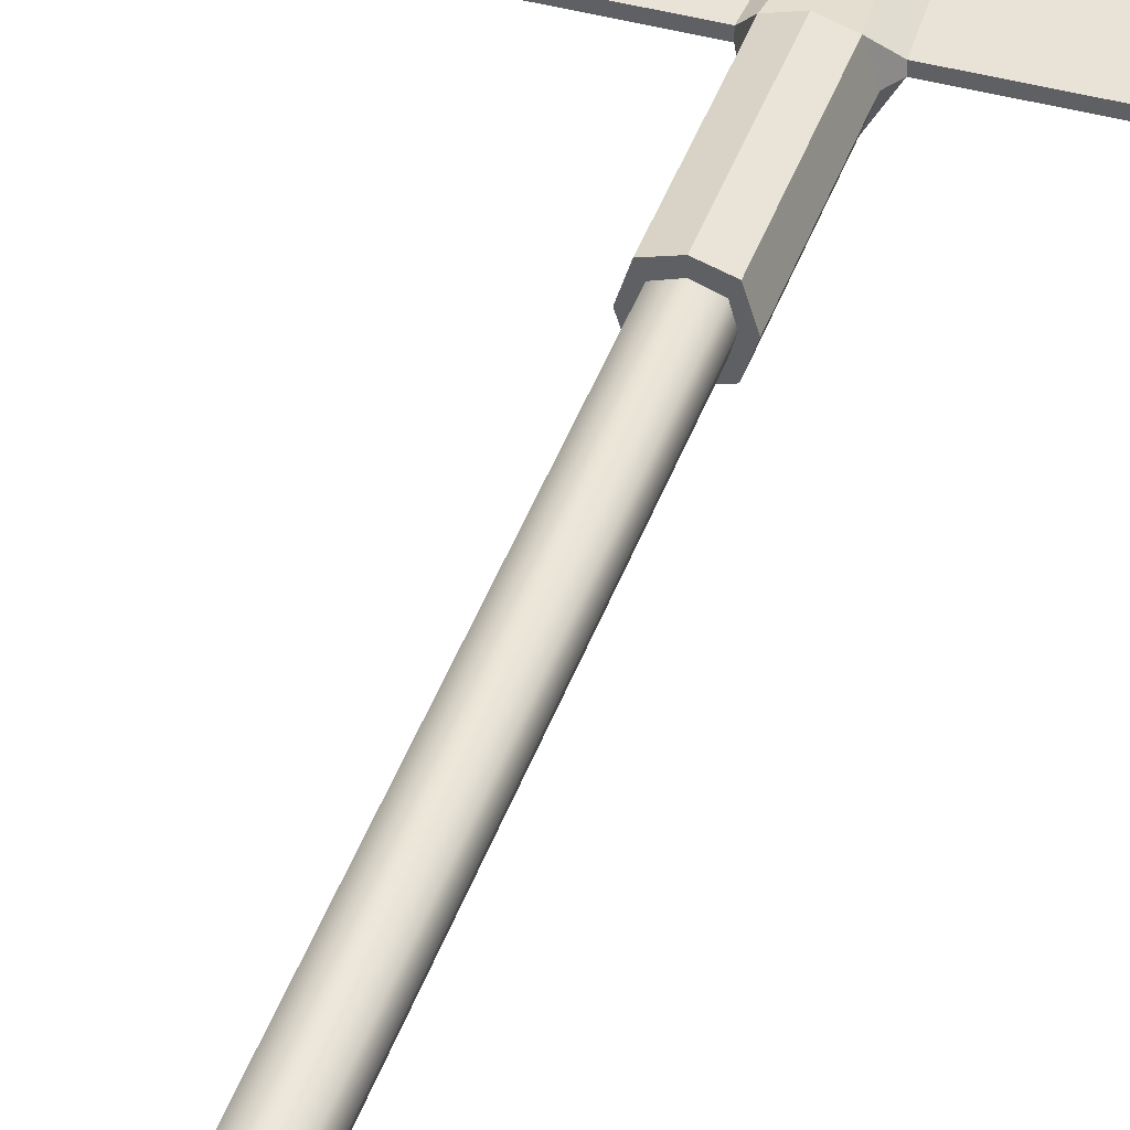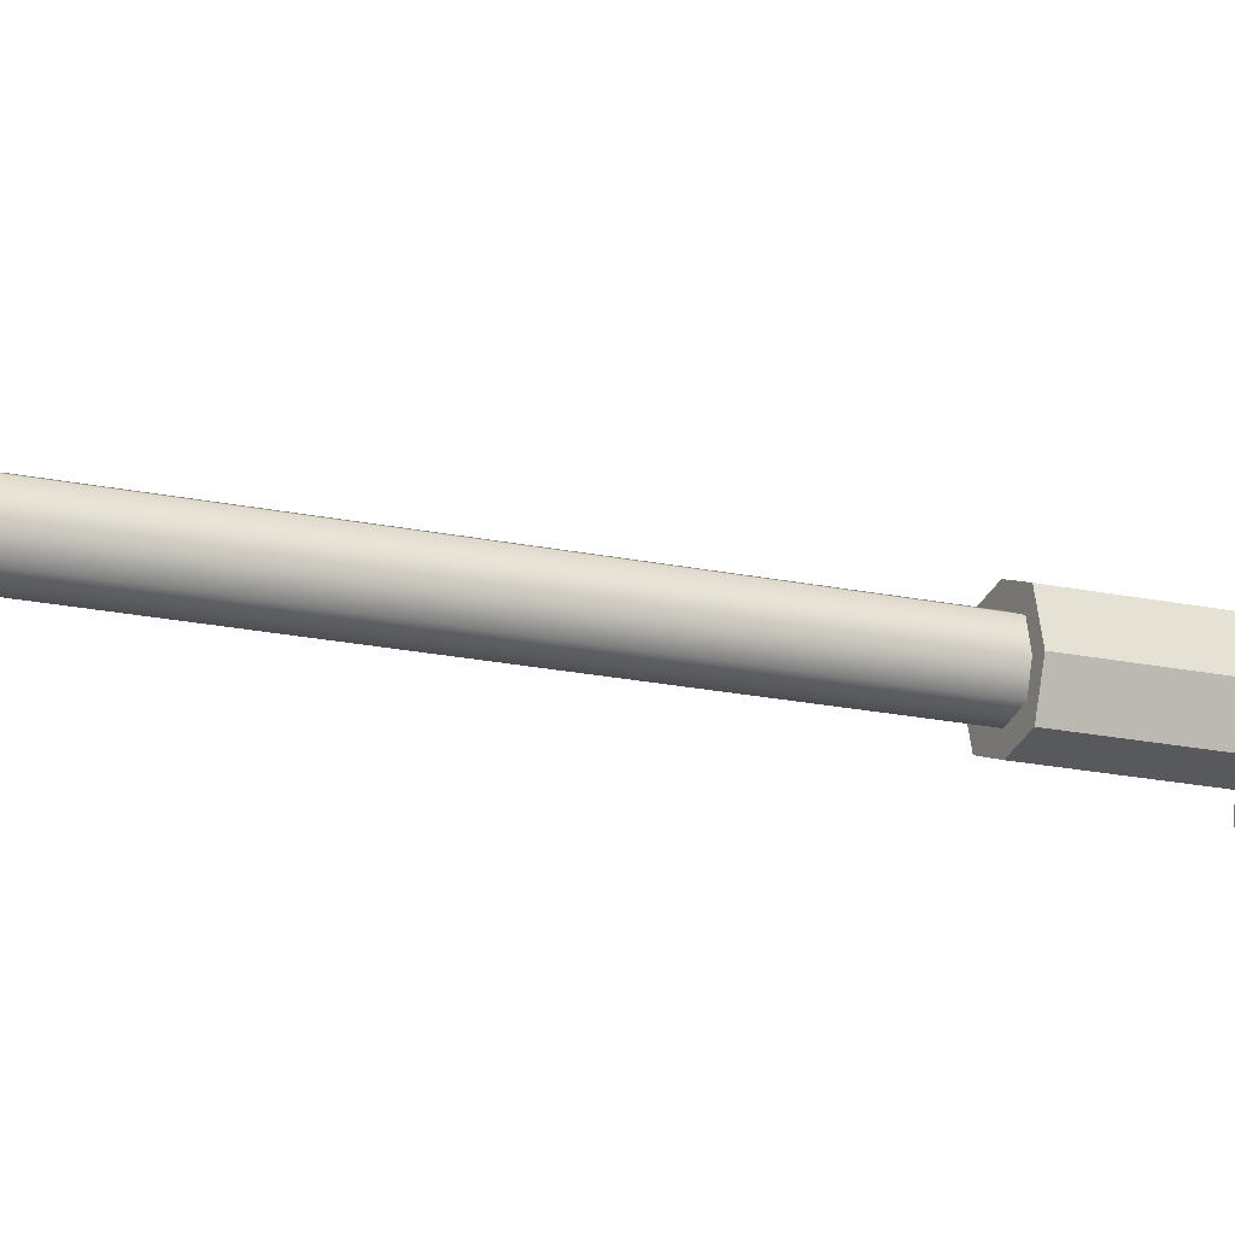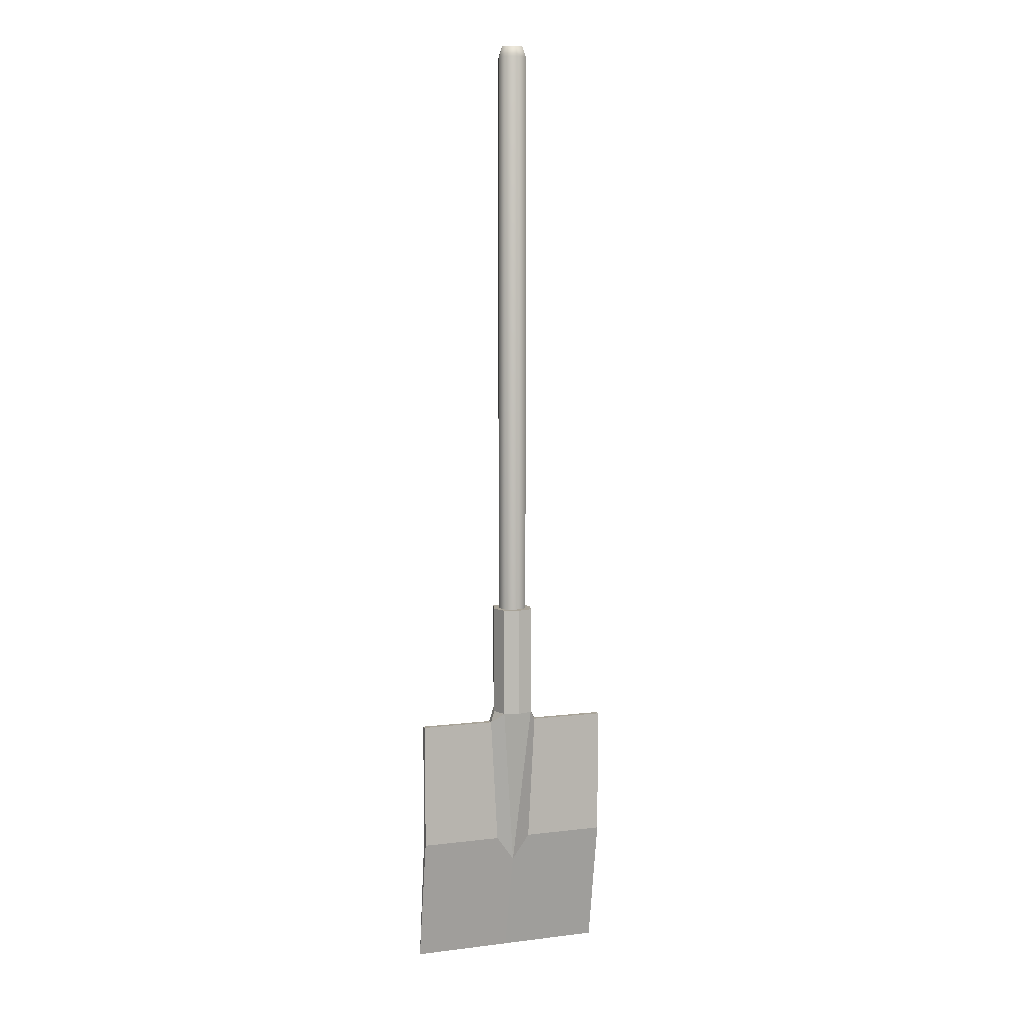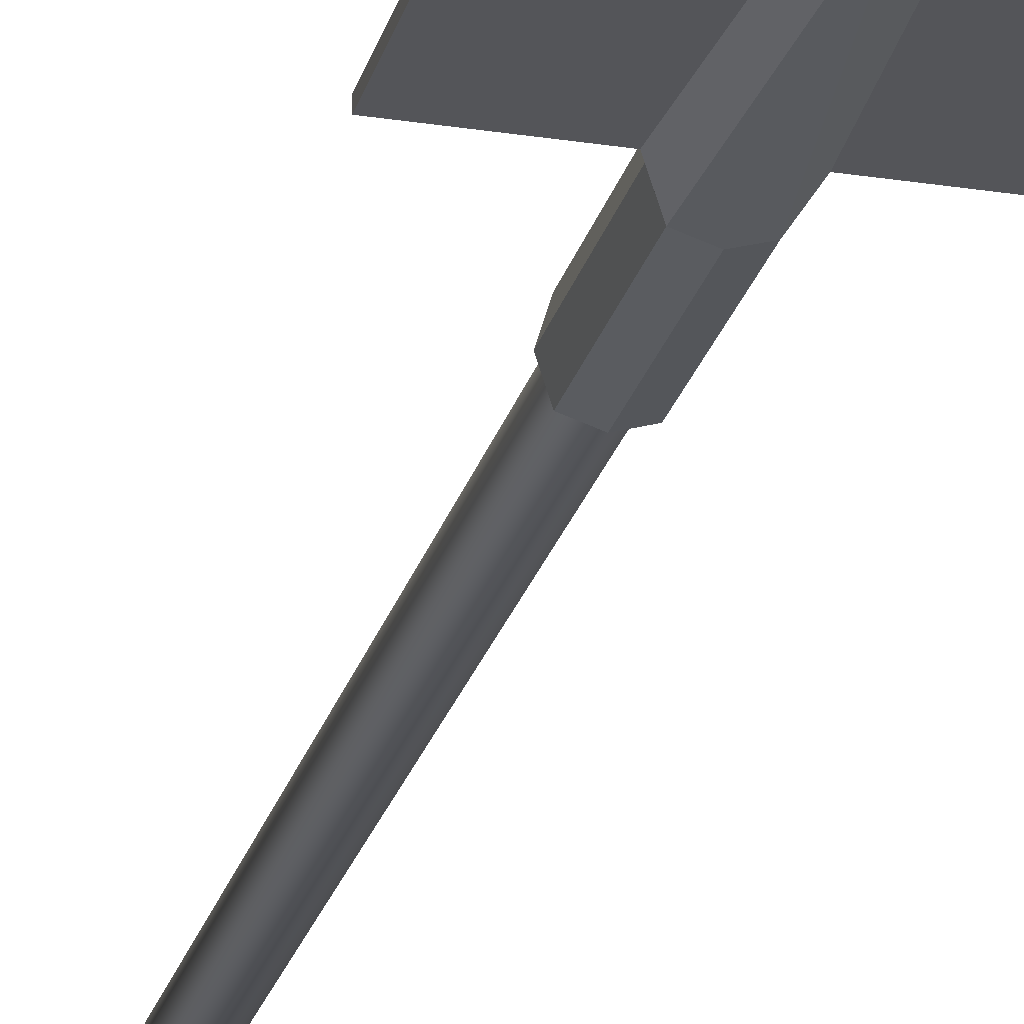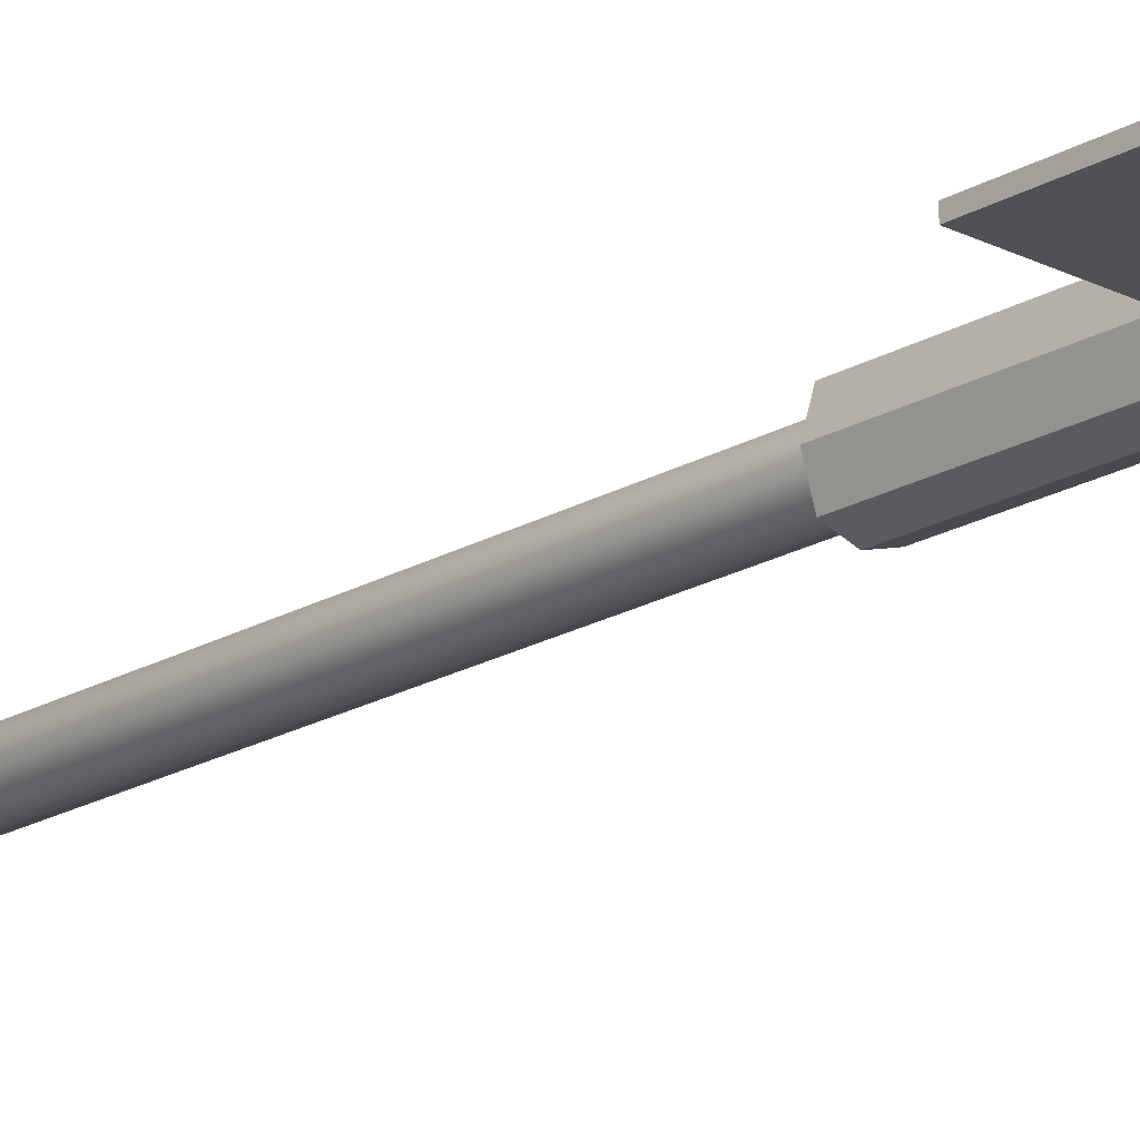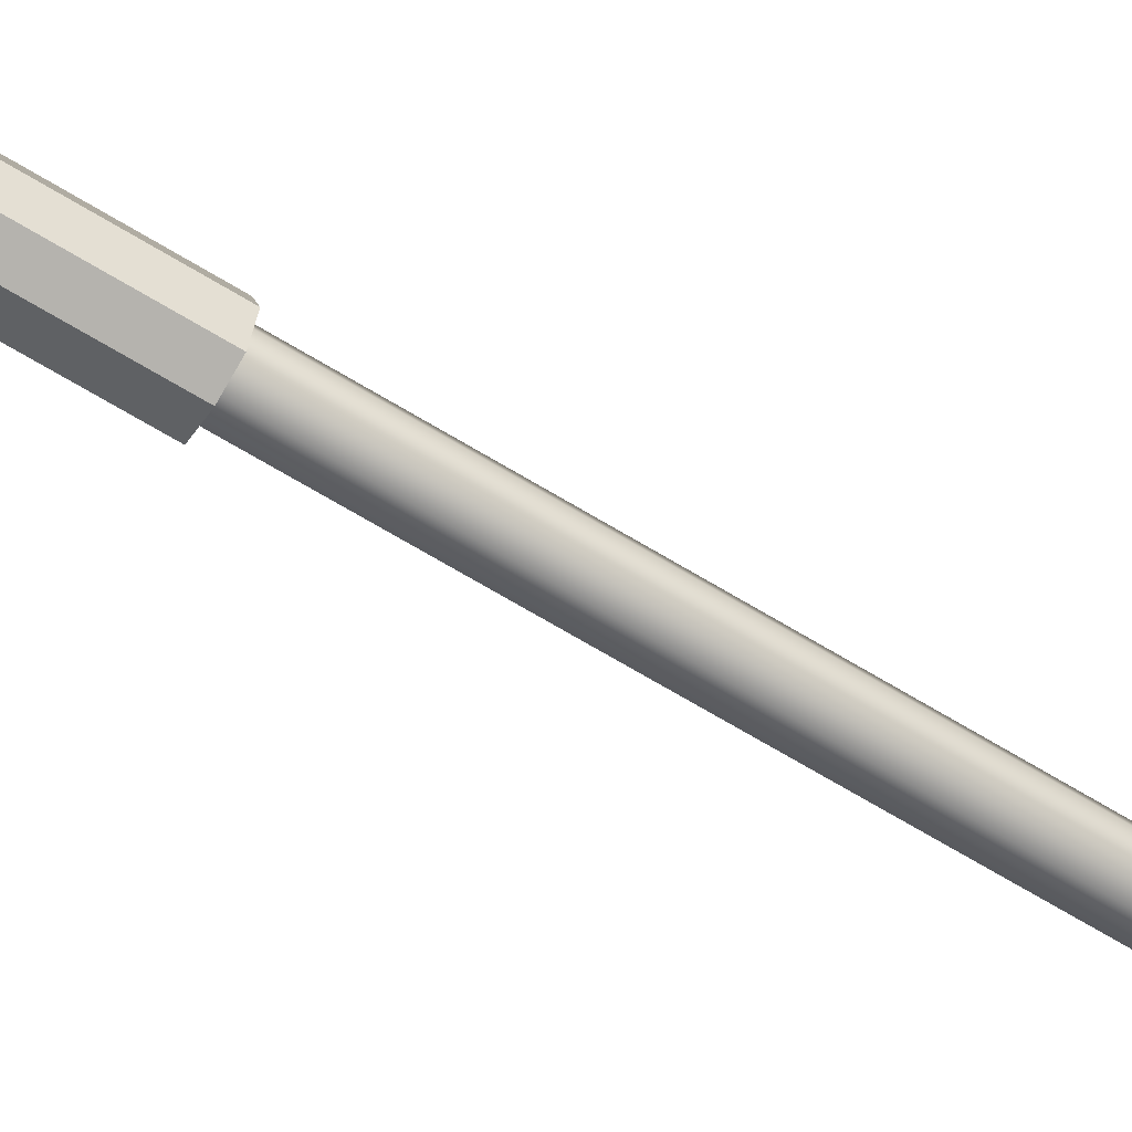
<metadata>
{"format":"obj","ext":"obj","renderer":"f3d","projection":"perspective","resolution":1024,"background":"white","views":[{"elev":41.4,"azim":-161.8,"up":"+Z"},{"elev":-15.5,"azim":-116.7,"up":"+Z"},{"elev":6.9,"azim":160.3,"up":"+Y"},{"elev":-24.6,"azim":-14.4,"up":"+Z"},{"elev":-20.1,"azim":-43.2,"up":"+Z"},{"elev":-64.9,"azim":58.1,"up":"+Z"}]}
</metadata>
<code>
o Shovel_Cube
v 1.189 0.4243 -0.2934
v 1.189 -0.001416 -0.2542
v 1.189 0.4243 -0.2835
v 0.8617 0.4243 -0.2934
v 0.8617 -0.001416 -0.2542
v 0.8617 0.4243 -0.2835
v 1.026 -0.001416 -0.2542
v 1.067 0.4243 -0.2835
v 0.9844 0.4243 -0.2835
v 0.9844 0.4243 -0.2934
v 1.067 0.4243 -0.2934
v 1.189 0.2114 -0.2934
v 0.8617 0.2114 -0.2835
v 1.189 0.2114 -0.2835
v 0.8617 0.2114 -0.2934
v 0.9962 0.2114 -0.2934
v 1.055 0.2114 -0.2934
v 1.055 0.2114 -0.2835
v 0.9962 0.2114 -0.2835
v 1.05 0.4434 -0.2592
v 1.001 0.4434 -0.2592
v 1.001 0.4434 -0.3177
v 1.05 0.4434 -0.3177
v 1.025 0.1706 -0.2789
v 1.025 0.1705 -0.2934
v 1.05 0.628 -0.2592
v 1.001 0.628 -0.2592
v 1.001 0.628 -0.3177
v 1.05 0.628 -0.3177
v 1.025 0.4434 -0.2514
v 1.025 0.4434 -0.3255
v 1.025 0.628 -0.2514
v 1.025 0.628 -0.3255
v 1.059 0.4434 -0.2891
v 0.9916 0.4434 -0.2891
v 1.059 0.628 -0.2891
v 0.9916 0.628 -0.2891
v 1.025 0.628 -0.2892
f 10 4 6 9
f 19 9 6 13
f 12 1 3 14
f 17 11 1 12
f 15 4 10 16
f 25 23 11 17
f 14 3 8 18
f 24 21 9 19
f 1 11 8 3
f 35 10 9 21
f 2 7 25 17 12
f 5 15 16 25 7
f 2 12 14
f 5 13 15
f 7 2 14 18 24
f 11 34 20 8
f 35 21 27 37
f 18 8 20 24
f 24 20 30 21
f 16 10 22 25
f 25 22 31 23
f 13 5 7 24 19
f 38 37 27 32
f 31 22 28 33
f 30 20 26 32
f 34 23 29 36
f 21 30 32 27
f 23 31 33 29
f 36 38 32 26
f 29 33 38 36
f 20 34 36 26
f 33 28 37 38
f 22 35 37 28
f 11 23 34
f 22 10 35
f 13 6 4 15
o Handke_Cube.001
v 1.044 0.6133 -0.2709
v 1.007 0.6133 -0.2709
v 1.007 0.6133 -0.306
v 1.044 0.6133 -0.306
v 1.044 1.579 -0.2709
v 1.007 1.579 -0.2709
v 1.007 1.579 -0.306
v 1.044 1.579 -0.306
v 1.025 0.6133 -0.2643
v 1.025 0.6133 -0.3126
v 1.025 1.579 -0.2643
v 1.025 1.579 -0.3126
v 1.049 0.6133 -0.2884
v 1.002 0.6133 -0.2884
v 1.049 1.579 -0.2884
v 1.002 1.579 -0.2884
v 1.025 1.598 -0.2705
v 1.011 1.598 -0.2754
v 1.025 1.598 -0.3064
v 1.039 1.598 -0.3015
v 1.043 1.598 -0.2884
v 1.039 1.598 -0.2754
v 1.008 1.598 -0.2884
v 1.011 1.598 -0.3015
f 49 43 60 55
f 47 39 43 49
f 52 40 44 54
f 48 41 45 50
f 51 42 46 53
f 42 48 50 46
f 40 47 49 44
f 46 50 57 58
f 54 44 56 61
f 39 51 53 43
f 41 52 54 45
f 45 54 61 62
f 55 60 59 58 57 62 61 56
f 53 46 58 59
f 43 53 59 60
f 50 45 62 57
f 44 49 55 56

</code>
